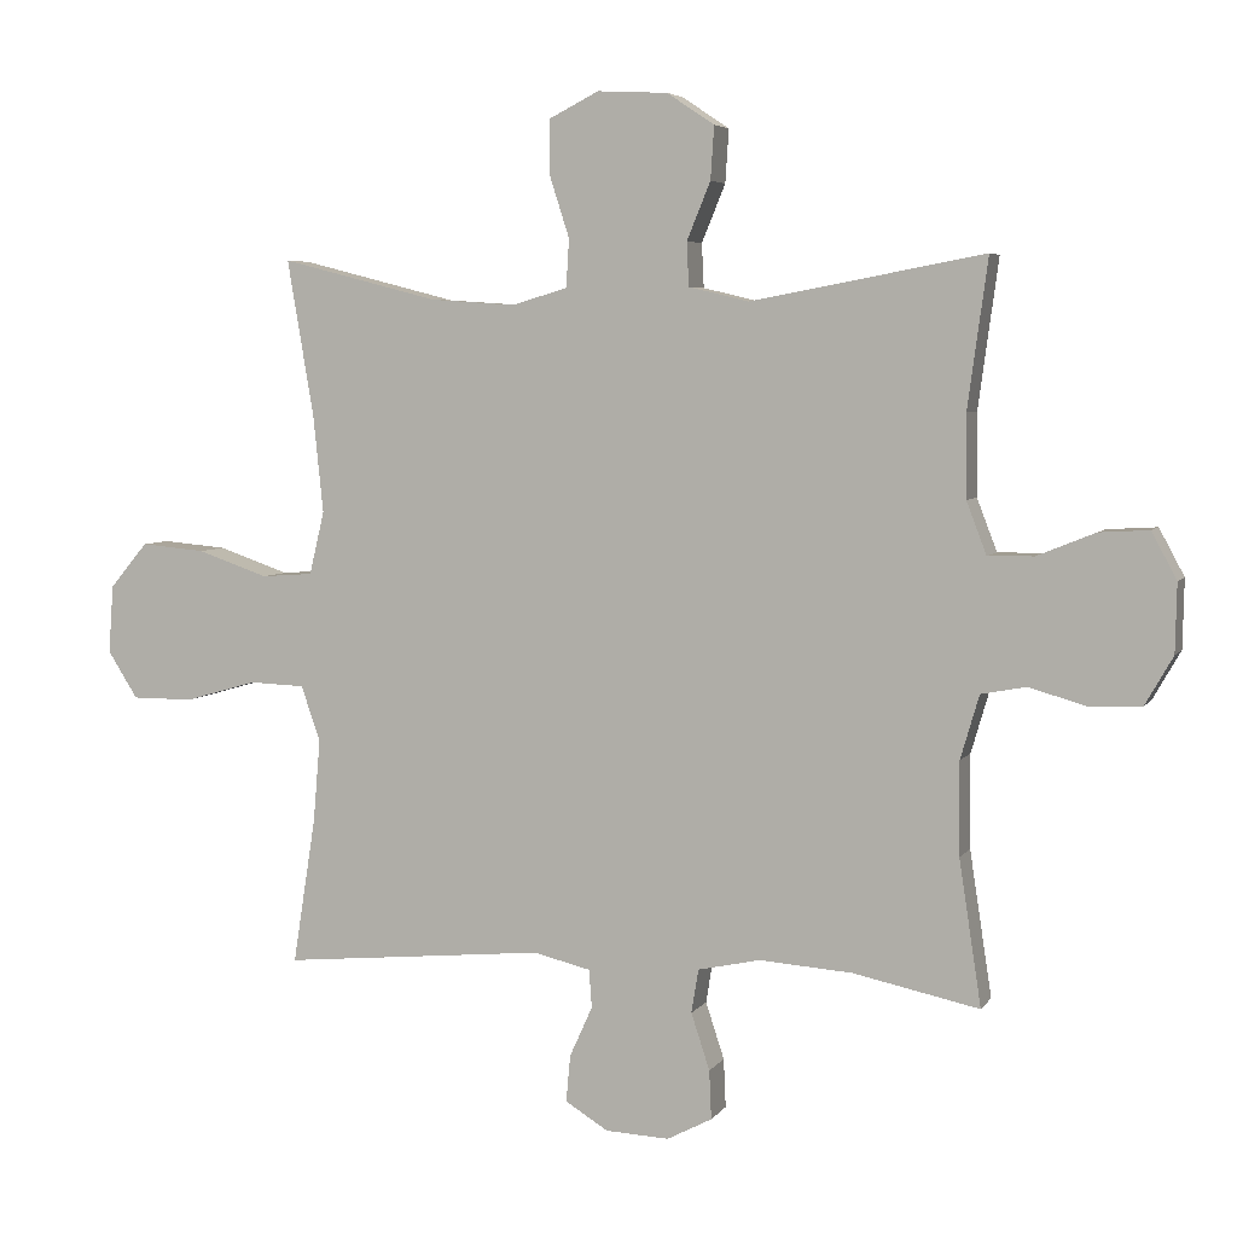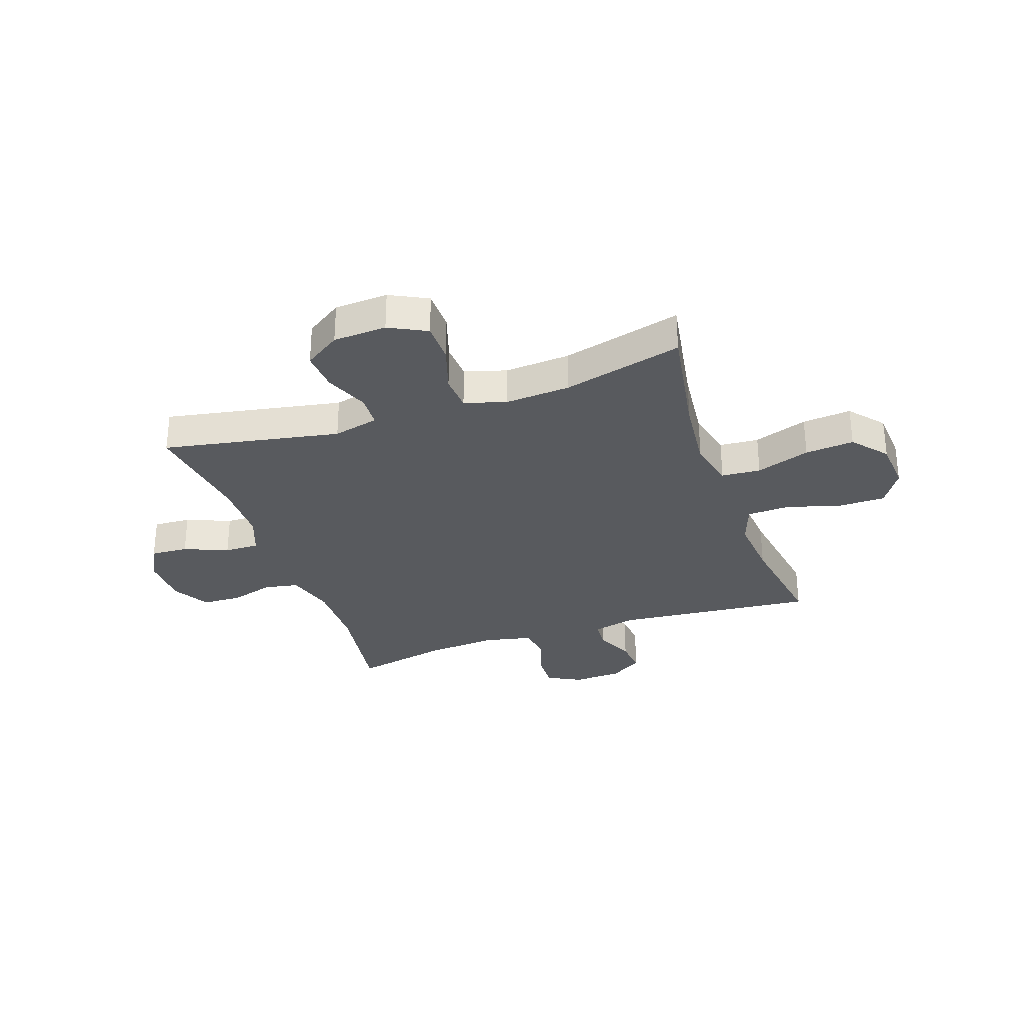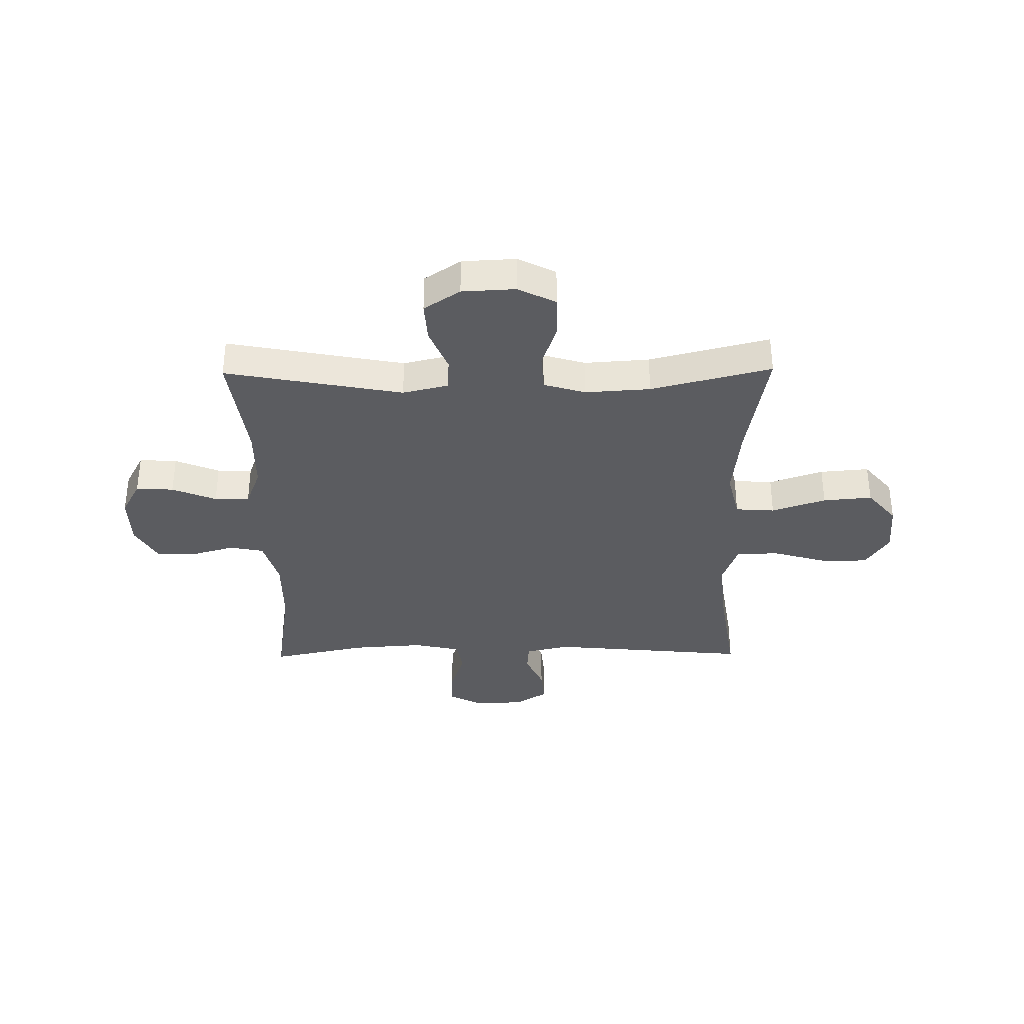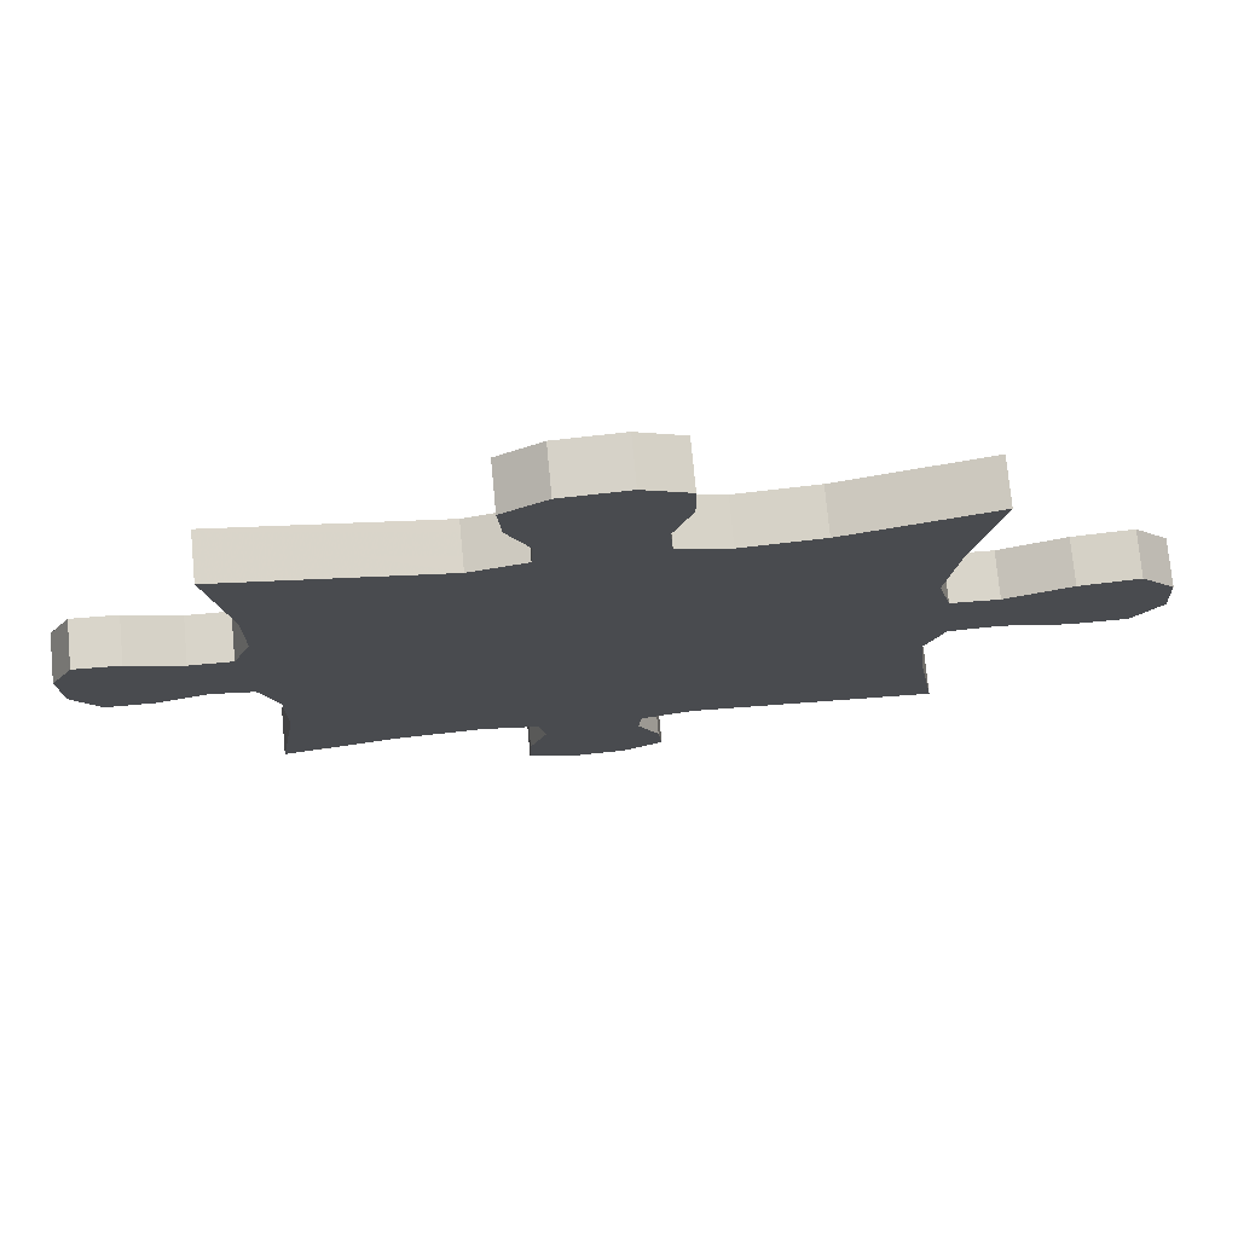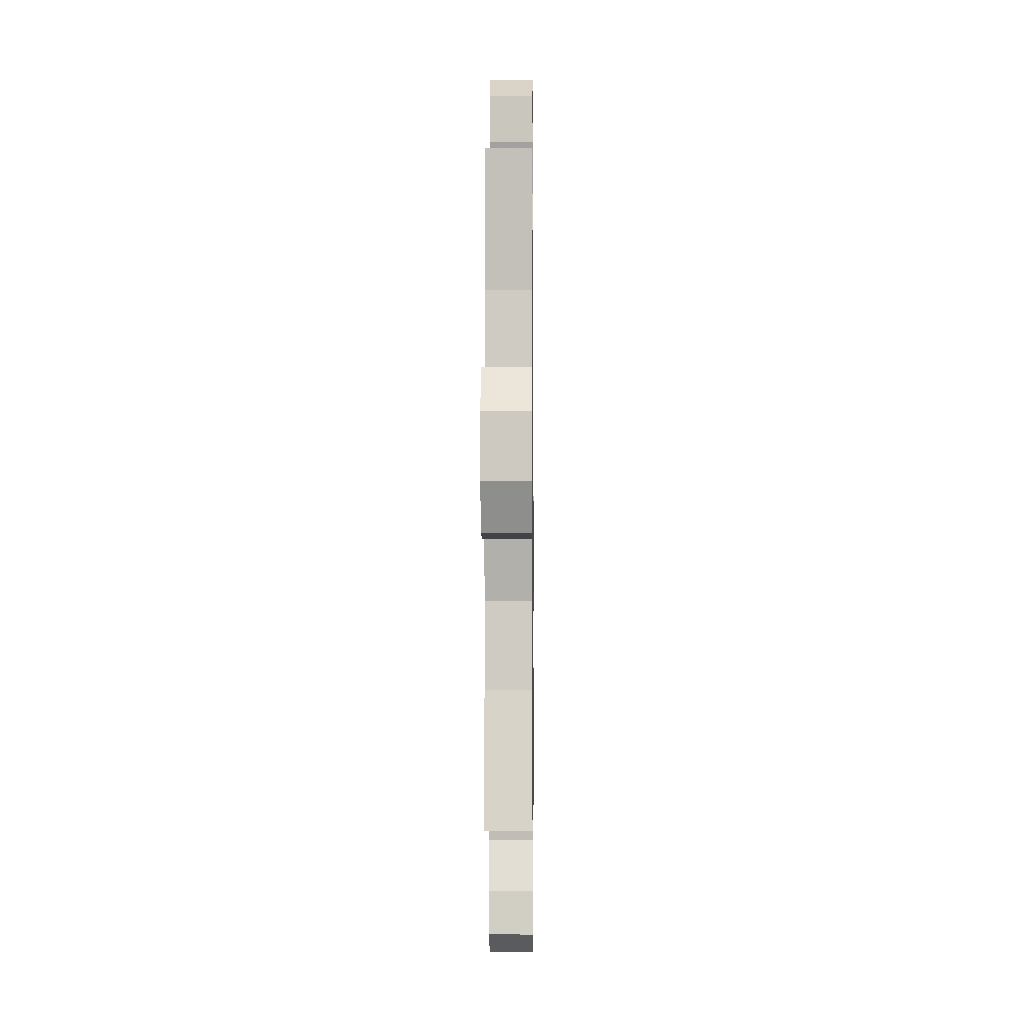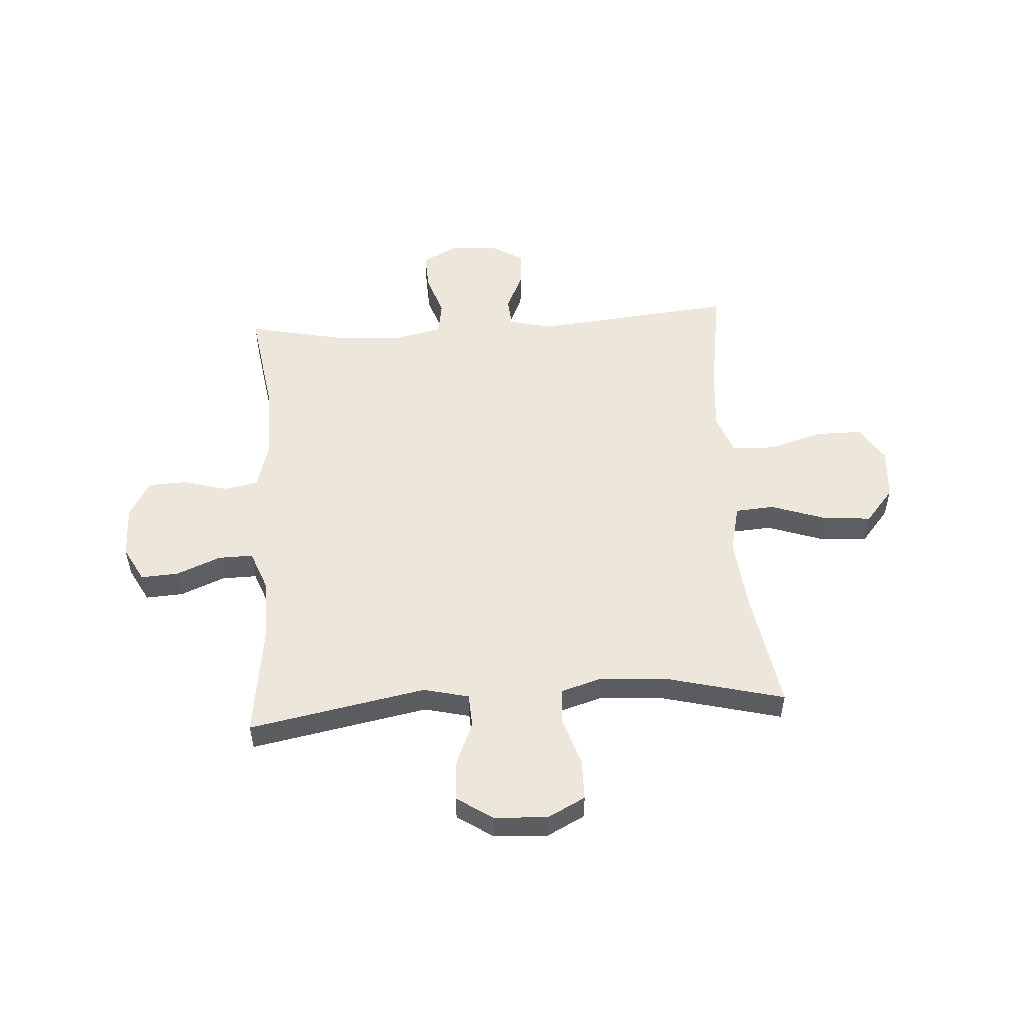
<metadata>
{"format":"obj","ext":"obj","renderer":"f3d","projection":"perspective","resolution":1024,"background":"white","views":[{"elev":5.2,"azim":-161.5,"up":"+Z"},{"elev":-30.6,"azim":19.1,"up":"+Y"},{"elev":-35.1,"azim":0.7,"up":"+Y"},{"elev":75.5,"azim":-5.5,"up":"+Z"},{"elev":-4.8,"azim":-89.4,"up":"+Z"},{"elev":52.8,"azim":-3.8,"up":"+Y"}]}
</metadata>
<code>
v 0.5 0.07 -0.5
v 0.132 0.07 -0.465
v 0.052 0.07 -0.484
v 0.048 0.07 -0.537
v 0.08 0.07 -0.608
v 0.086 0.07 -0.673
v 0.026 0.07 -0.71
v -0.063 0.07 -0.714
v -0.126 0.07 -0.681
v -0.123 0.07 -0.613
v -0.097 0.07 -0.534
v -0.107 0.07 -0.473
v -0.194 0.07 -0.454
v -0.324 0.07 -0.463
v -0.5 0.07 -0.5
v -0.469 0.07 -0.297
v -0.468 0.07 -0.167
v -0.494 0.07 -0.078
v -0.557 0.07 -0.066
v -0.637 0.07 -0.089
v -0.709 0.07 -0.086
v -0.748 0.07 -0.018
v -0.75 0.07 0.078
v -0.715 0.07 0.143
v -0.646 0.07 0.139
v -0.565 0.07 0.106
v -0.501 0.07 0.105
v -0.473 0.07 0.178
v -0.472 0.07 0.293
v -0.5 0.07 0.5
v -0.175 0.07 0.439
v -0.091 0.07 0.459
v -0.088 0.07 0.52
v -0.121 0.07 0.6
v -0.126 0.07 0.674
v -0.06 0.07 0.718
v 0.038 0.07 0.723
v 0.107 0.07 0.688
v 0.108 0.07 0.613
v 0.08 0.07 0.526
v 0.084 0.07 0.459
v 0.161 0.07 0.436
v 0.28 0.07 0.444
v 0.5 0.07 0.5
v 0.463 0.07 0.282
v 0.449 0.07 0.146
v 0.47 0.07 0.058
v 0.542 0.07 0.053
v 0.641 0.07 0.087
v 0.731 0.07 0.095
v 0.784 0.07 0.032
v 0.791 0.07 -0.063
v 0.749 0.07 -0.129
v 0.663 0.07 -0.129
v 0.562 0.07 -0.1
v 0.485 0.07 -0.103
v 0.458 0.07 -0.179
v 0.468 0.07 -0.296
v 0.5 0 -0.5
v 0.132 0 -0.465
v 0.052 0 -0.484
v 0.048 0 -0.537
v 0.08 0 -0.608
v 0.086 0 -0.673
v 0.026 0 -0.71
v -0.063 0 -0.714
v -0.126 0 -0.681
v -0.123 0 -0.613
v -0.097 0 -0.534
v -0.107 0 -0.473
v -0.194 0 -0.454
v -0.324 0 -0.463
v -0.5 0 -0.5
v -0.469 0 -0.297
v -0.468 0 -0.167
v -0.494 0 -0.078
v -0.557 0 -0.066
v -0.637 0 -0.089
v -0.709 0 -0.086
v -0.748 0 -0.018
v -0.75 0 0.078
v -0.715 0 0.143
v -0.646 0 0.139
v -0.565 0 0.106
v -0.501 0 0.105
v -0.473 0 0.178
v -0.472 0 0.293
v -0.5 0 0.5
v -0.175 0 0.439
v -0.091 0 0.459
v -0.088 0 0.52
v -0.121 0 0.6
v -0.126 0 0.674
v -0.06 0 0.718
v 0.038 0 0.723
v 0.107 0 0.688
v 0.108 0 0.613
v 0.08 0 0.526
v 0.084 0 0.459
v 0.161 0 0.436
v 0.28 0 0.444
v 0.5 0 0.5
v 0.463 0 0.282
v 0.449 0 0.146
v 0.47 0 0.058
v 0.542 0 0.053
v 0.641 0 0.087
v 0.731 0 0.095
v 0.784 0 0.032
v 0.791 0 -0.063
v 0.749 0 -0.129
v 0.663 0 -0.129
v 0.562 0 -0.1
v 0.485 0 -0.103
v 0.458 0 -0.179
v 0.468 0 -0.296
f 53 54 55
f 52 53 55
f 51 52 55
f 50 51 55
f 49 50 55
f 48 49 55
f 47 48 55 56
f 46 47 56 57
f 43 44 45
f 42 43 45 46
f 41 42 46 57
f 38 39 40
f 37 38 40
f 36 37 40
f 35 36 40
f 34 35 40
f 33 34 40
f 32 33 40 41
f 41 57 58
f 32 41 58
f 31 32 58
f 24 25 26
f 23 24 26
f 22 23 26
f 21 22 26
f 20 21 26
f 19 20 26
f 18 19 26 27
f 17 18 27 28
f 14 15 16
f 13 14 16 17
f 17 28 29
f 13 17 29
f 12 13 29
f 9 10 11
f 8 9 11
f 7 8 11
f 6 7 11
f 5 6 11
f 4 5 11
f 3 4 11 12
f 58 1 2
f 31 58 2
f 30 31 2
f 29 30 2
f 2 3 12 29
f 113 112 111
f 113 111 110
f 113 110 109
f 113 109 108
f 113 108 107
f 113 107 106
f 114 113 106 105
f 115 114 105 104
f 103 102 101
f 104 103 101 100
f 115 104 100 99
f 98 97 96
f 98 96 95
f 98 95 94
f 98 94 93
f 98 93 92
f 98 92 91
f 99 98 91 90
f 116 115 99
f 116 99 90
f 116 90 89
f 84 83 82
f 84 82 81
f 84 81 80
f 84 80 79
f 84 79 78
f 84 78 77
f 85 84 77 76
f 86 85 76 75
f 74 73 72
f 75 74 72 71
f 87 86 75
f 87 75 71
f 87 71 70
f 69 68 67
f 69 67 66
f 69 66 65
f 69 65 64
f 69 64 63
f 69 63 62
f 70 69 62 61
f 60 59 116
f 60 116 89
f 60 89 88
f 60 88 87
f 87 70 61 60
f 1 59 60 2
f 2 60 61 3
f 3 61 62 4
f 4 62 63 5
f 5 63 64 6
f 6 64 65 7
f 7 65 66 8
f 8 66 67 9
f 9 67 68 10
f 10 68 69 11
f 11 69 70 12
f 12 70 71 13
f 13 71 72 14
f 14 72 73 15
f 15 73 74 16
f 16 74 75 17
f 17 75 76 18
f 18 76 77 19
f 19 77 78 20
f 20 78 79 21
f 21 79 80 22
f 22 80 81 23
f 23 81 82 24
f 24 82 83 25
f 25 83 84 26
f 26 84 85 27
f 27 85 86 28
f 28 86 87 29
f 29 87 88 30
f 30 88 89 31
f 31 89 90 32
f 32 90 91 33
f 33 91 92 34
f 34 92 93 35
f 35 93 94 36
f 36 94 95 37
f 37 95 96 38
f 38 96 97 39
f 39 97 98 40
f 40 98 99 41
f 41 99 100 42
f 42 100 101 43
f 43 101 102 44
f 44 102 103 45
f 45 103 104 46
f 46 104 105 47
f 47 105 106 48
f 48 106 107 49
f 49 107 108 50
f 50 108 109 51
f 51 109 110 52
f 52 110 111 53
f 53 111 112 54
f 54 112 113 55
f 55 113 114 56
f 56 114 115 57
f 57 115 116 58
f 58 116 59 1

</code>
